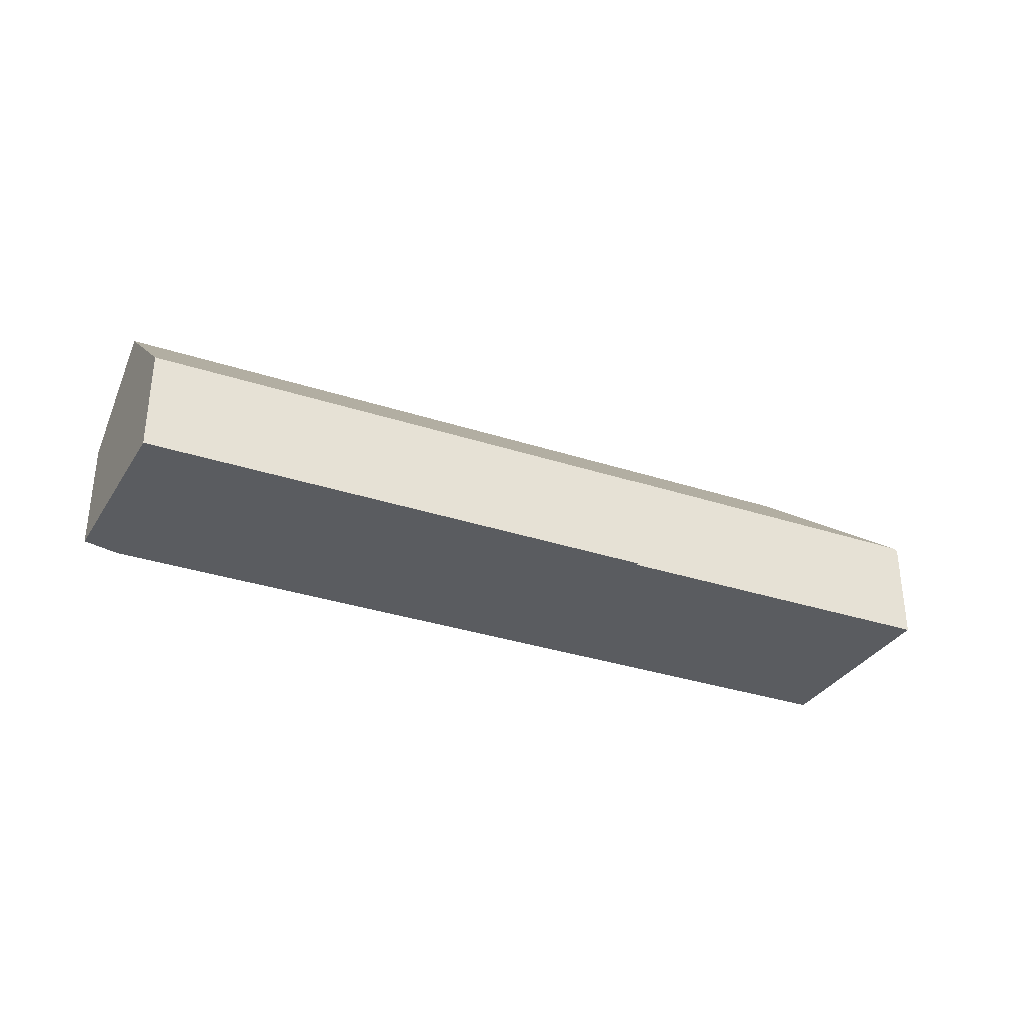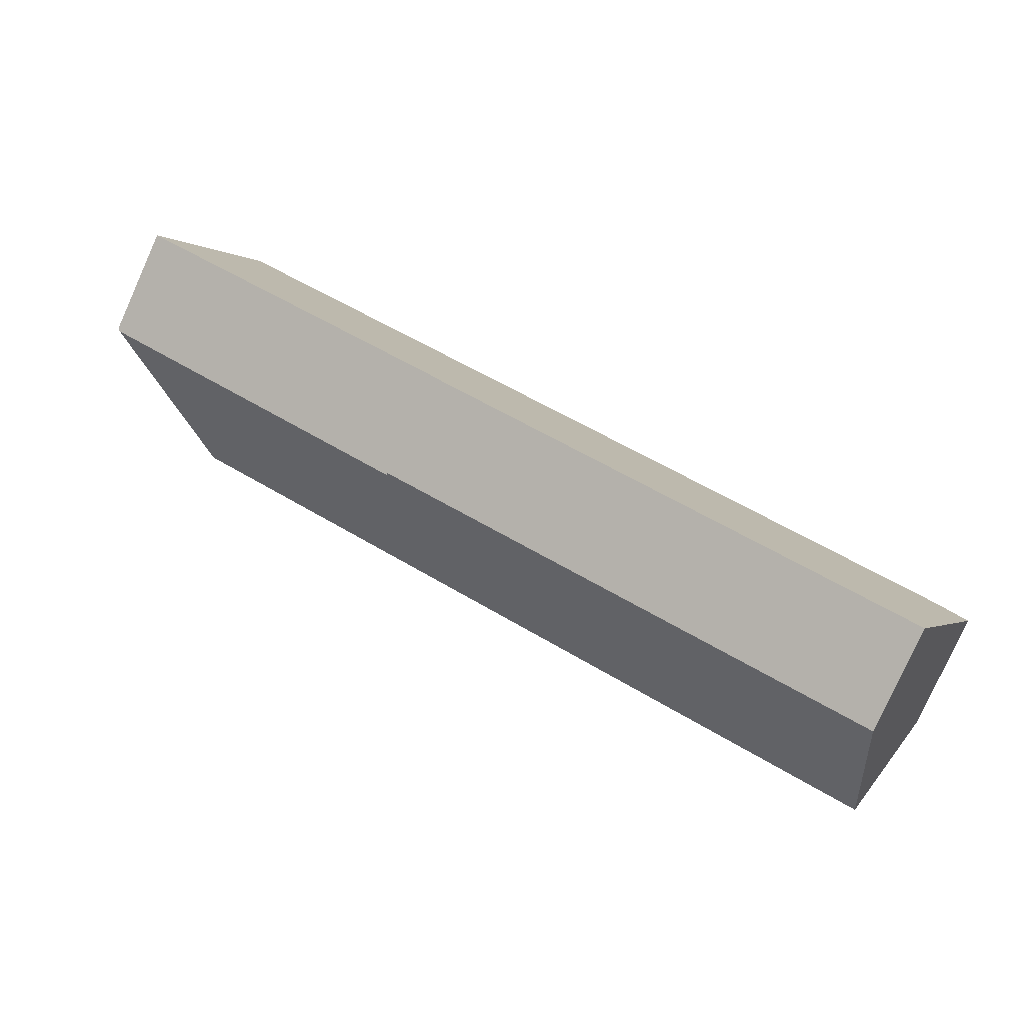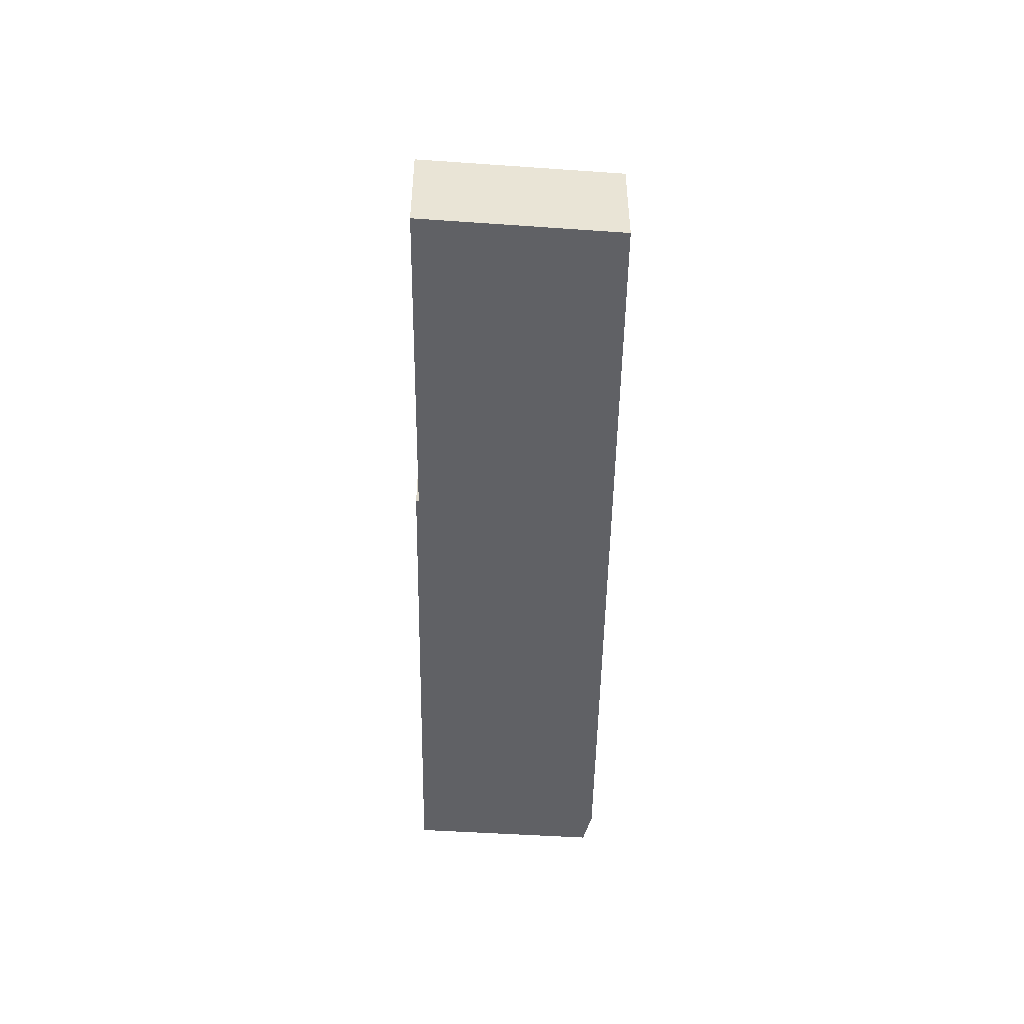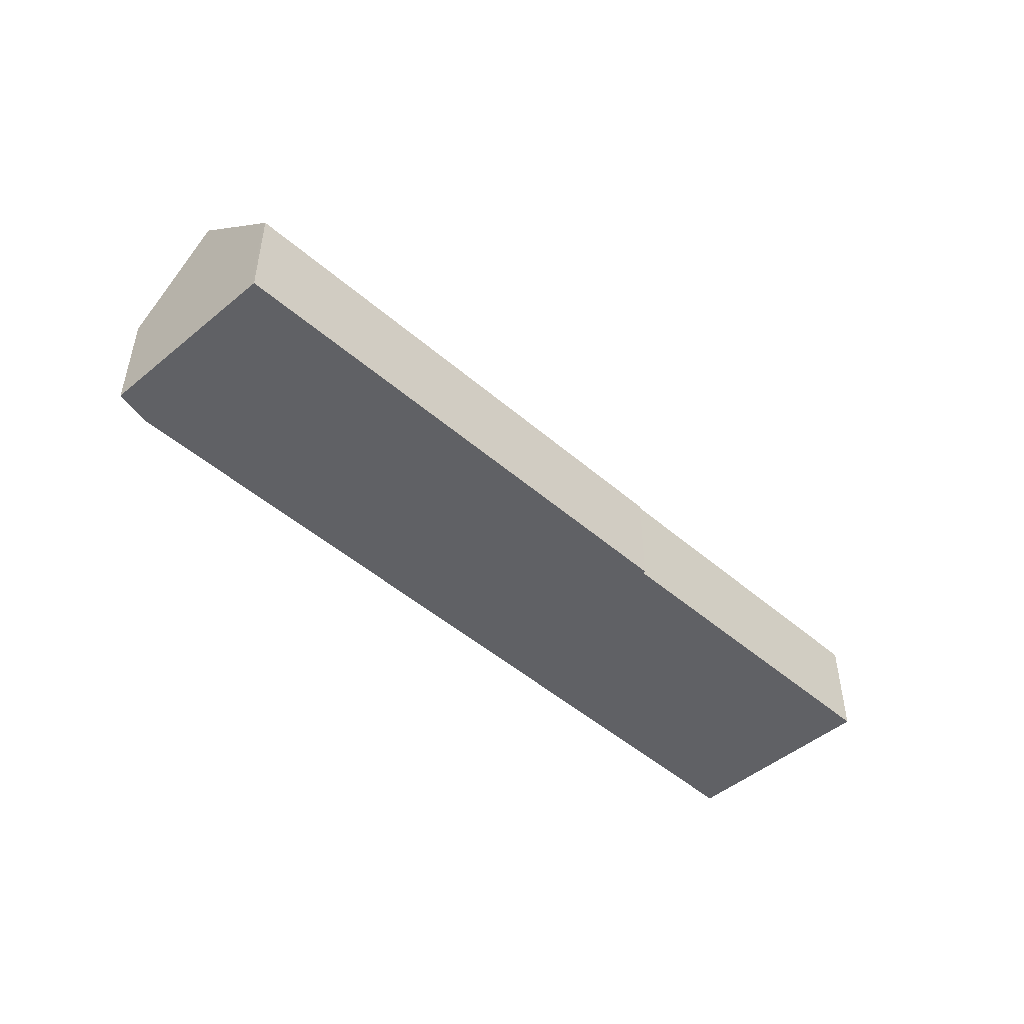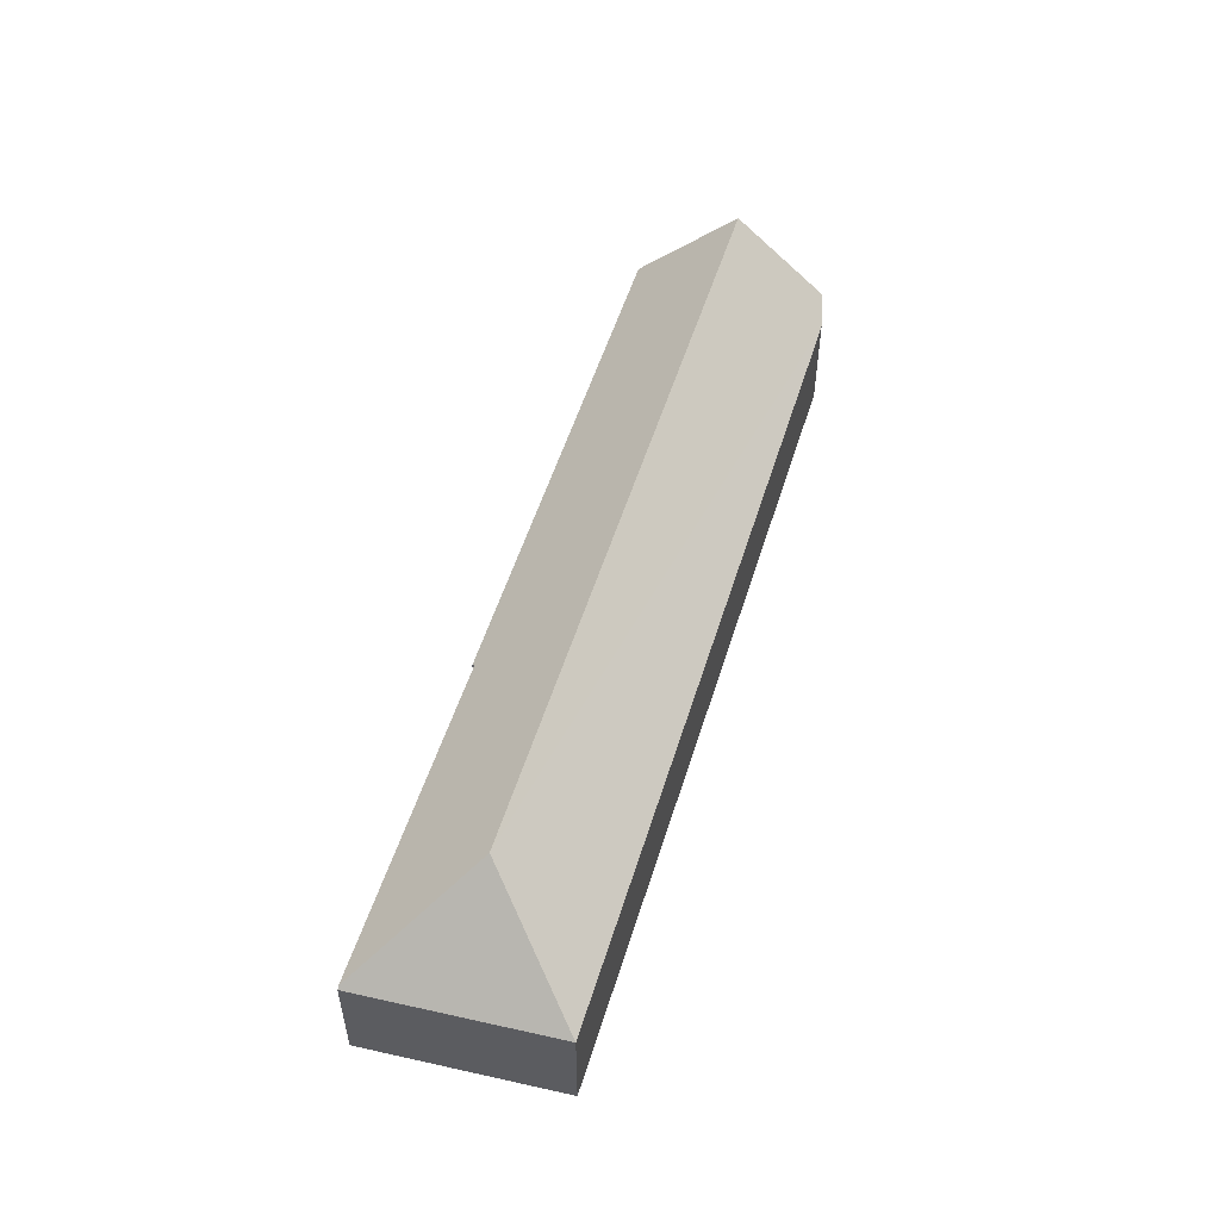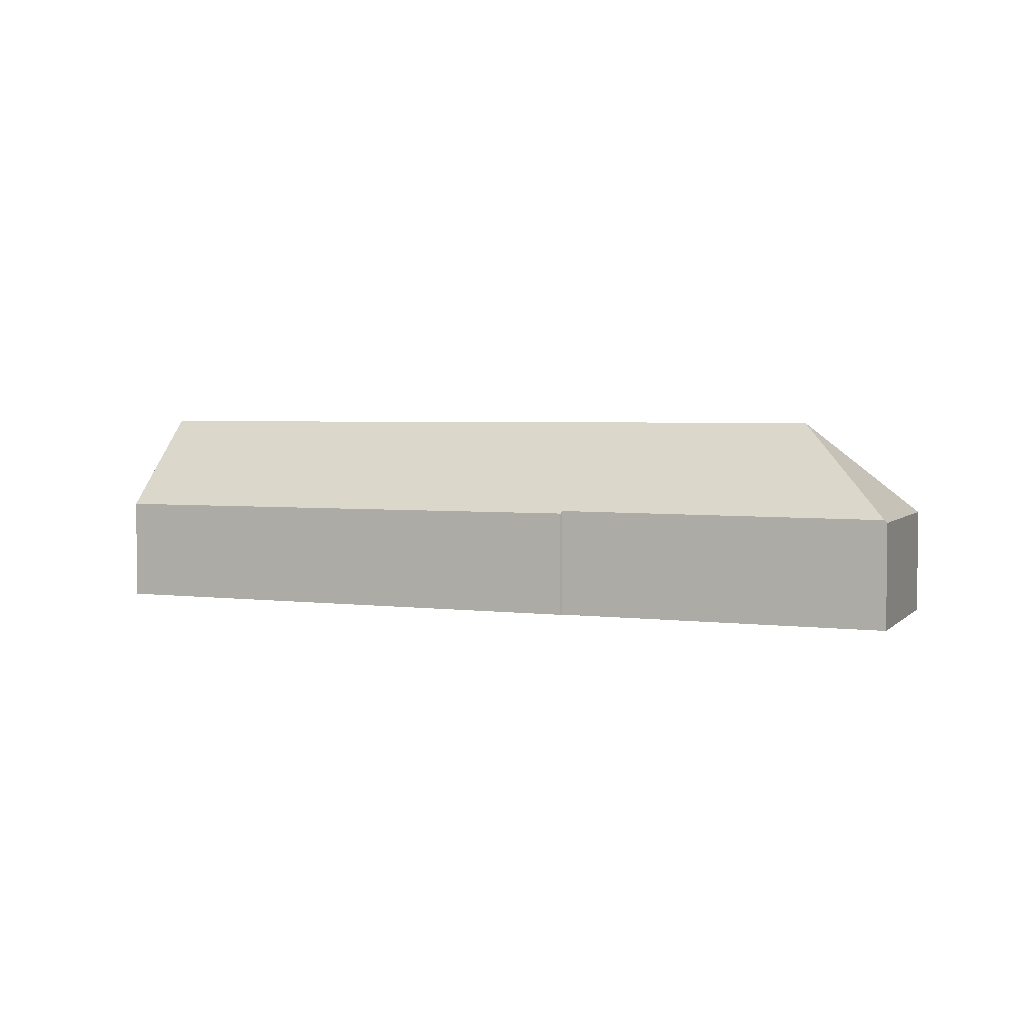
<metadata>
{"format":"obj","ext":"obj","renderer":"f3d","projection":"perspective","resolution":1024,"background":"white","views":[{"elev":-33.9,"azim":179.0,"up":"+Y"},{"elev":-79.4,"azim":-24.3,"up":"+Z"},{"elev":-48.8,"azim":-67.9,"up":"+Y"},{"elev":-48.8,"azim":159.1,"up":"+Y"},{"elev":53.5,"azim":-50.0,"up":"+Y"},{"elev":3.2,"azim":-132.7,"up":"+Y"}]}
</metadata>
<code>
v  21.43 2.865 -9.023
v  3.696 5.311 1.312
v  22.6 5.311 -6.664
v  21.39 2.781 -9.104
v  8.345 2.878 -3.488
v  8.336 2.81 -3.563
v  0.067 2.849 -0.028
v  0.046 2.781 0.093
v  0 2.781 1.703e-16
v  2.407 2.781 4.815
v  22.89 2.789 -3.846
v  23.7 3.007 -4.442
v  0 0 0
v  2.407 -2.948e-16 4.815
v  0.046 -5.695e-18 0.093
v  22.89 2.355e-16 -3.846
v  23.7 2.72e-16 -4.442
v  22.6 4.081e-16 -6.664
v  21.43 5.525e-16 -9.023
v  21.39 5.575e-16 -9.104
v  8.336 2.182e-16 -3.563
v  8.345 2.136e-16 -3.488
v  0.067 1.715e-18 -0.028
g defaultobject
f 1 2 3
f 2 1 4
f 2 4 5
f 5 4 6
f 2 5 7
f 8 7 9
f 7 8 2
f 2 8 10
f 11 2 10
f 2 11 3
f 3 11 12
f 13 8 9
f 8 13 10
f 10 13 14
f 14 13 15
f 10 16 11
f 16 10 14
f 11 17 12
f 17 11 16
f 17 3 12
f 3 17 1
f 1 17 18
f 1 18 19
f 1 19 4
f 4 19 20
f 4 21 6
f 21 4 20
f 22 7 5
f 7 22 23
f 7 23 9
f 9 23 13
f 6 22 5
f 22 6 21
f 19 21 20
f 21 19 18
f 21 18 17
f 21 17 16
f 21 16 22
f 22 16 14
f 22 14 23
f 23 14 13
f 13 14 15

</code>
